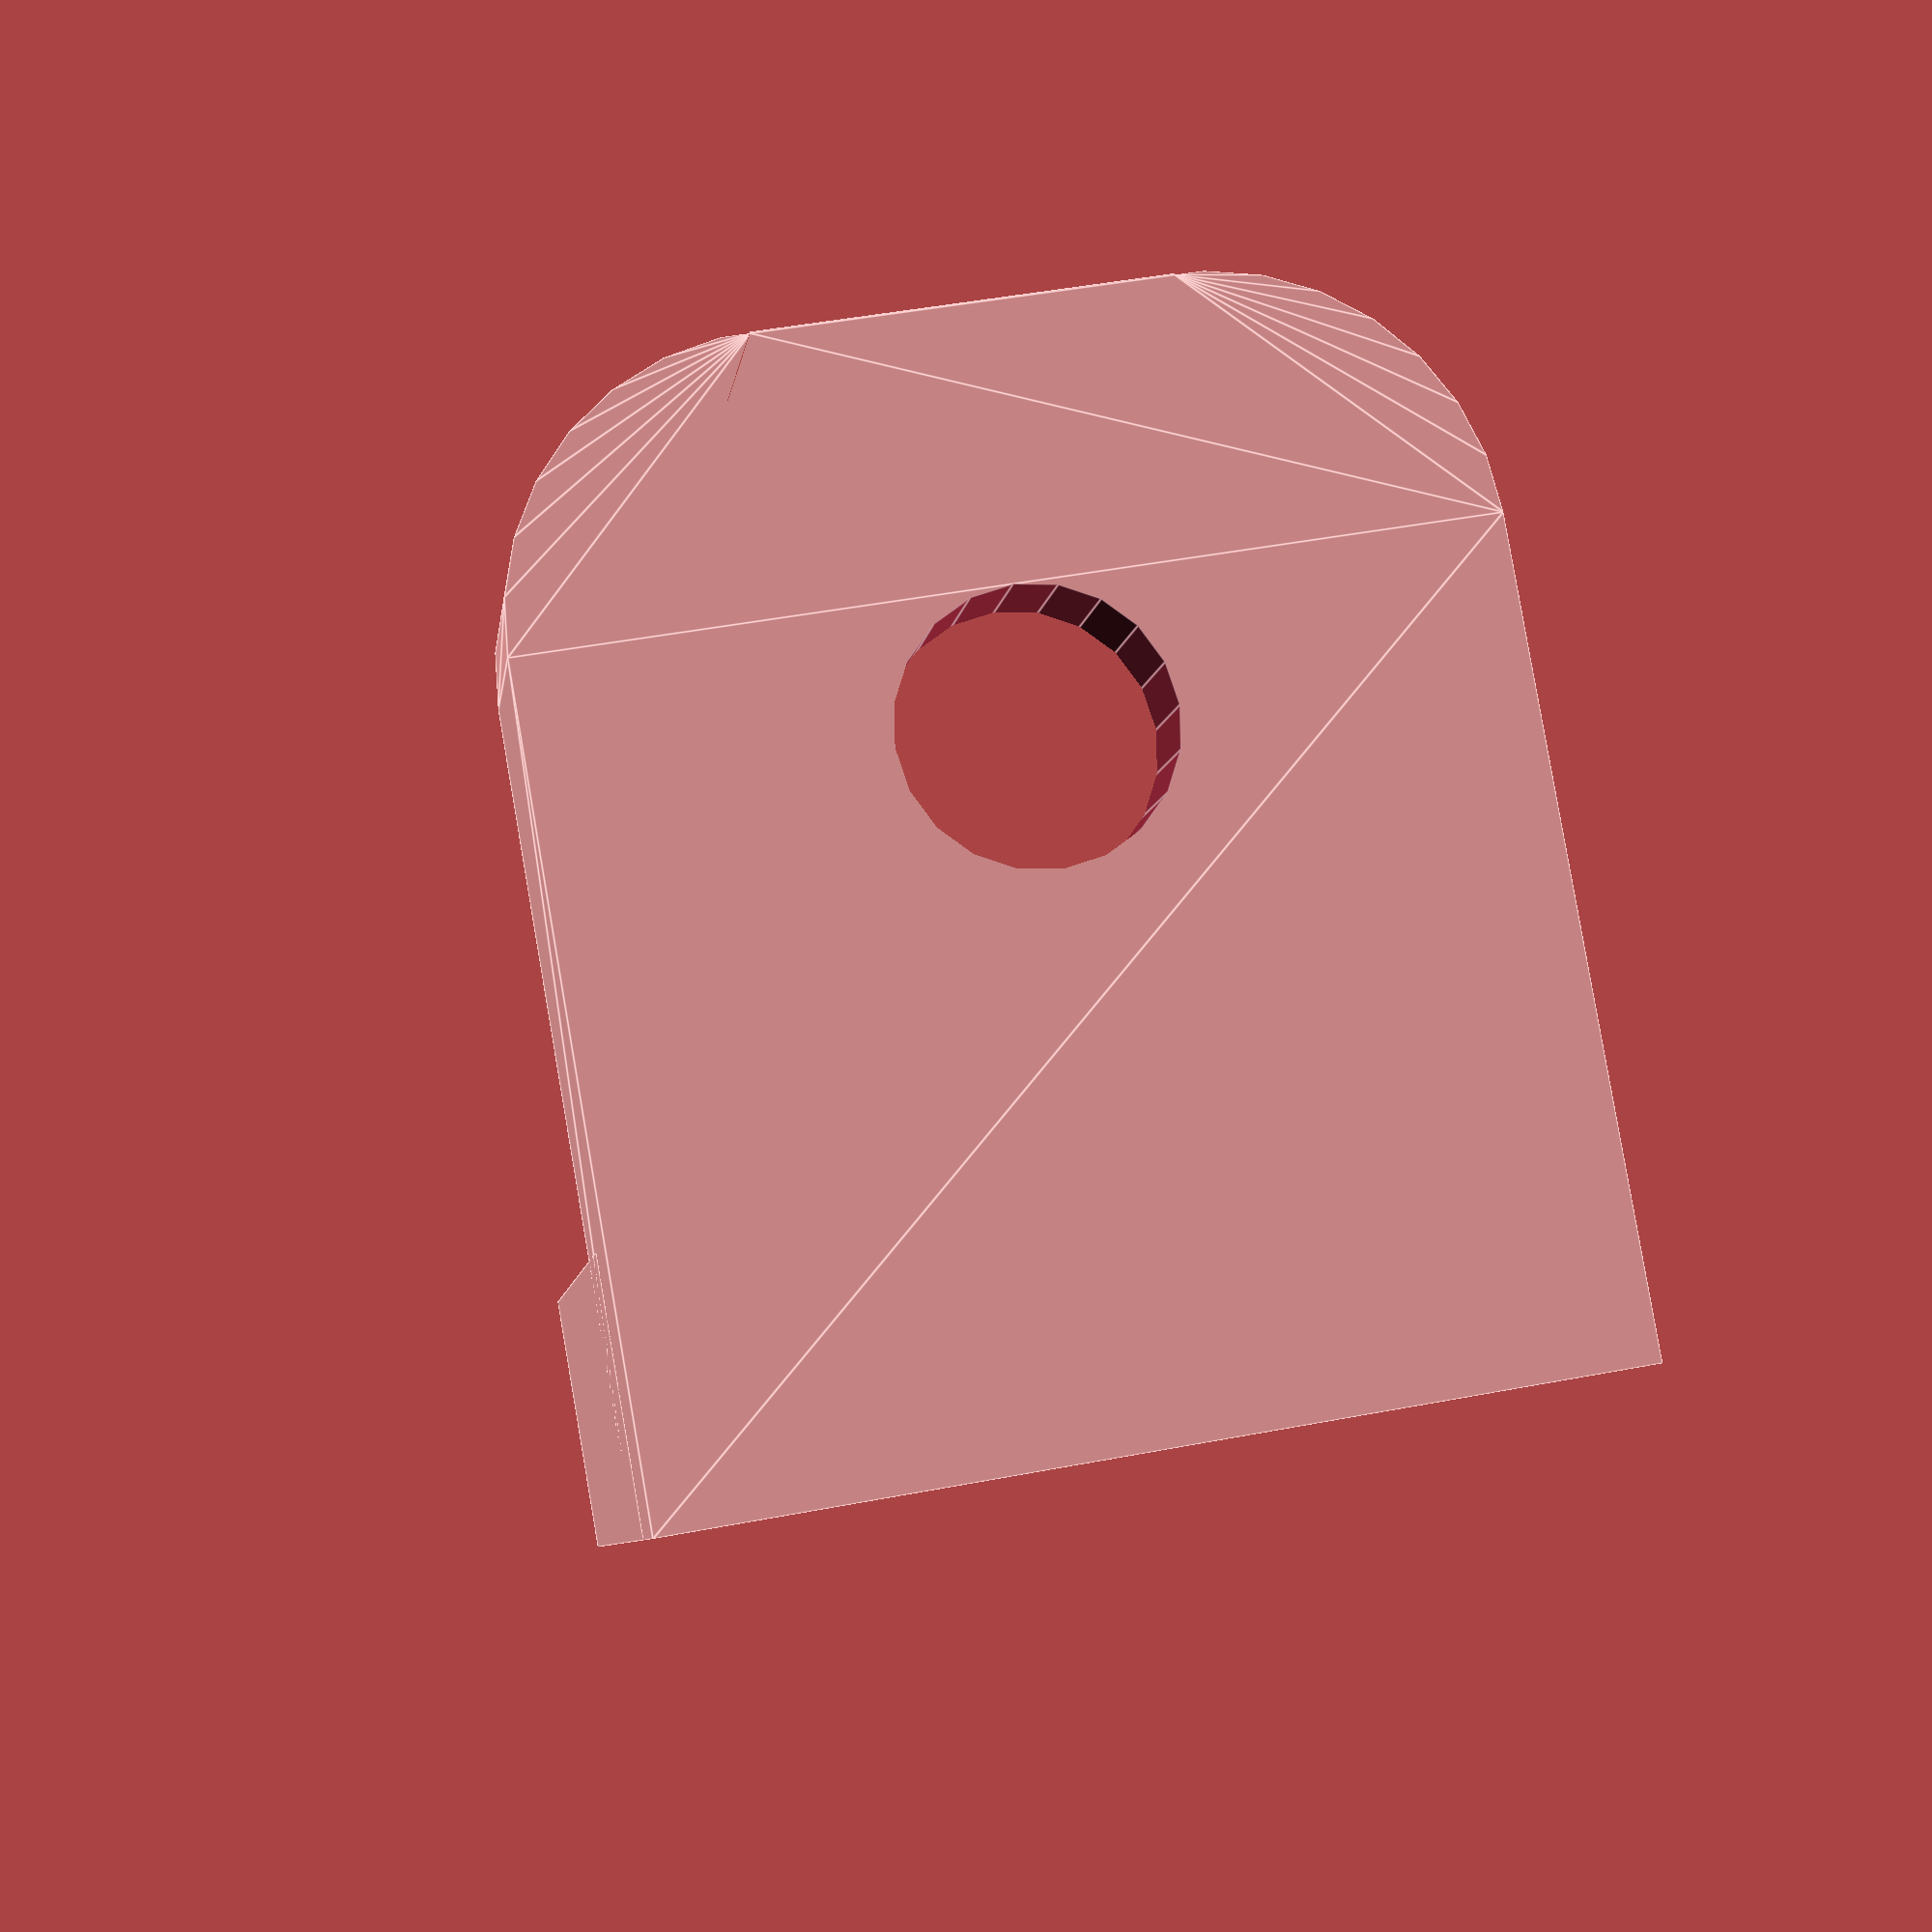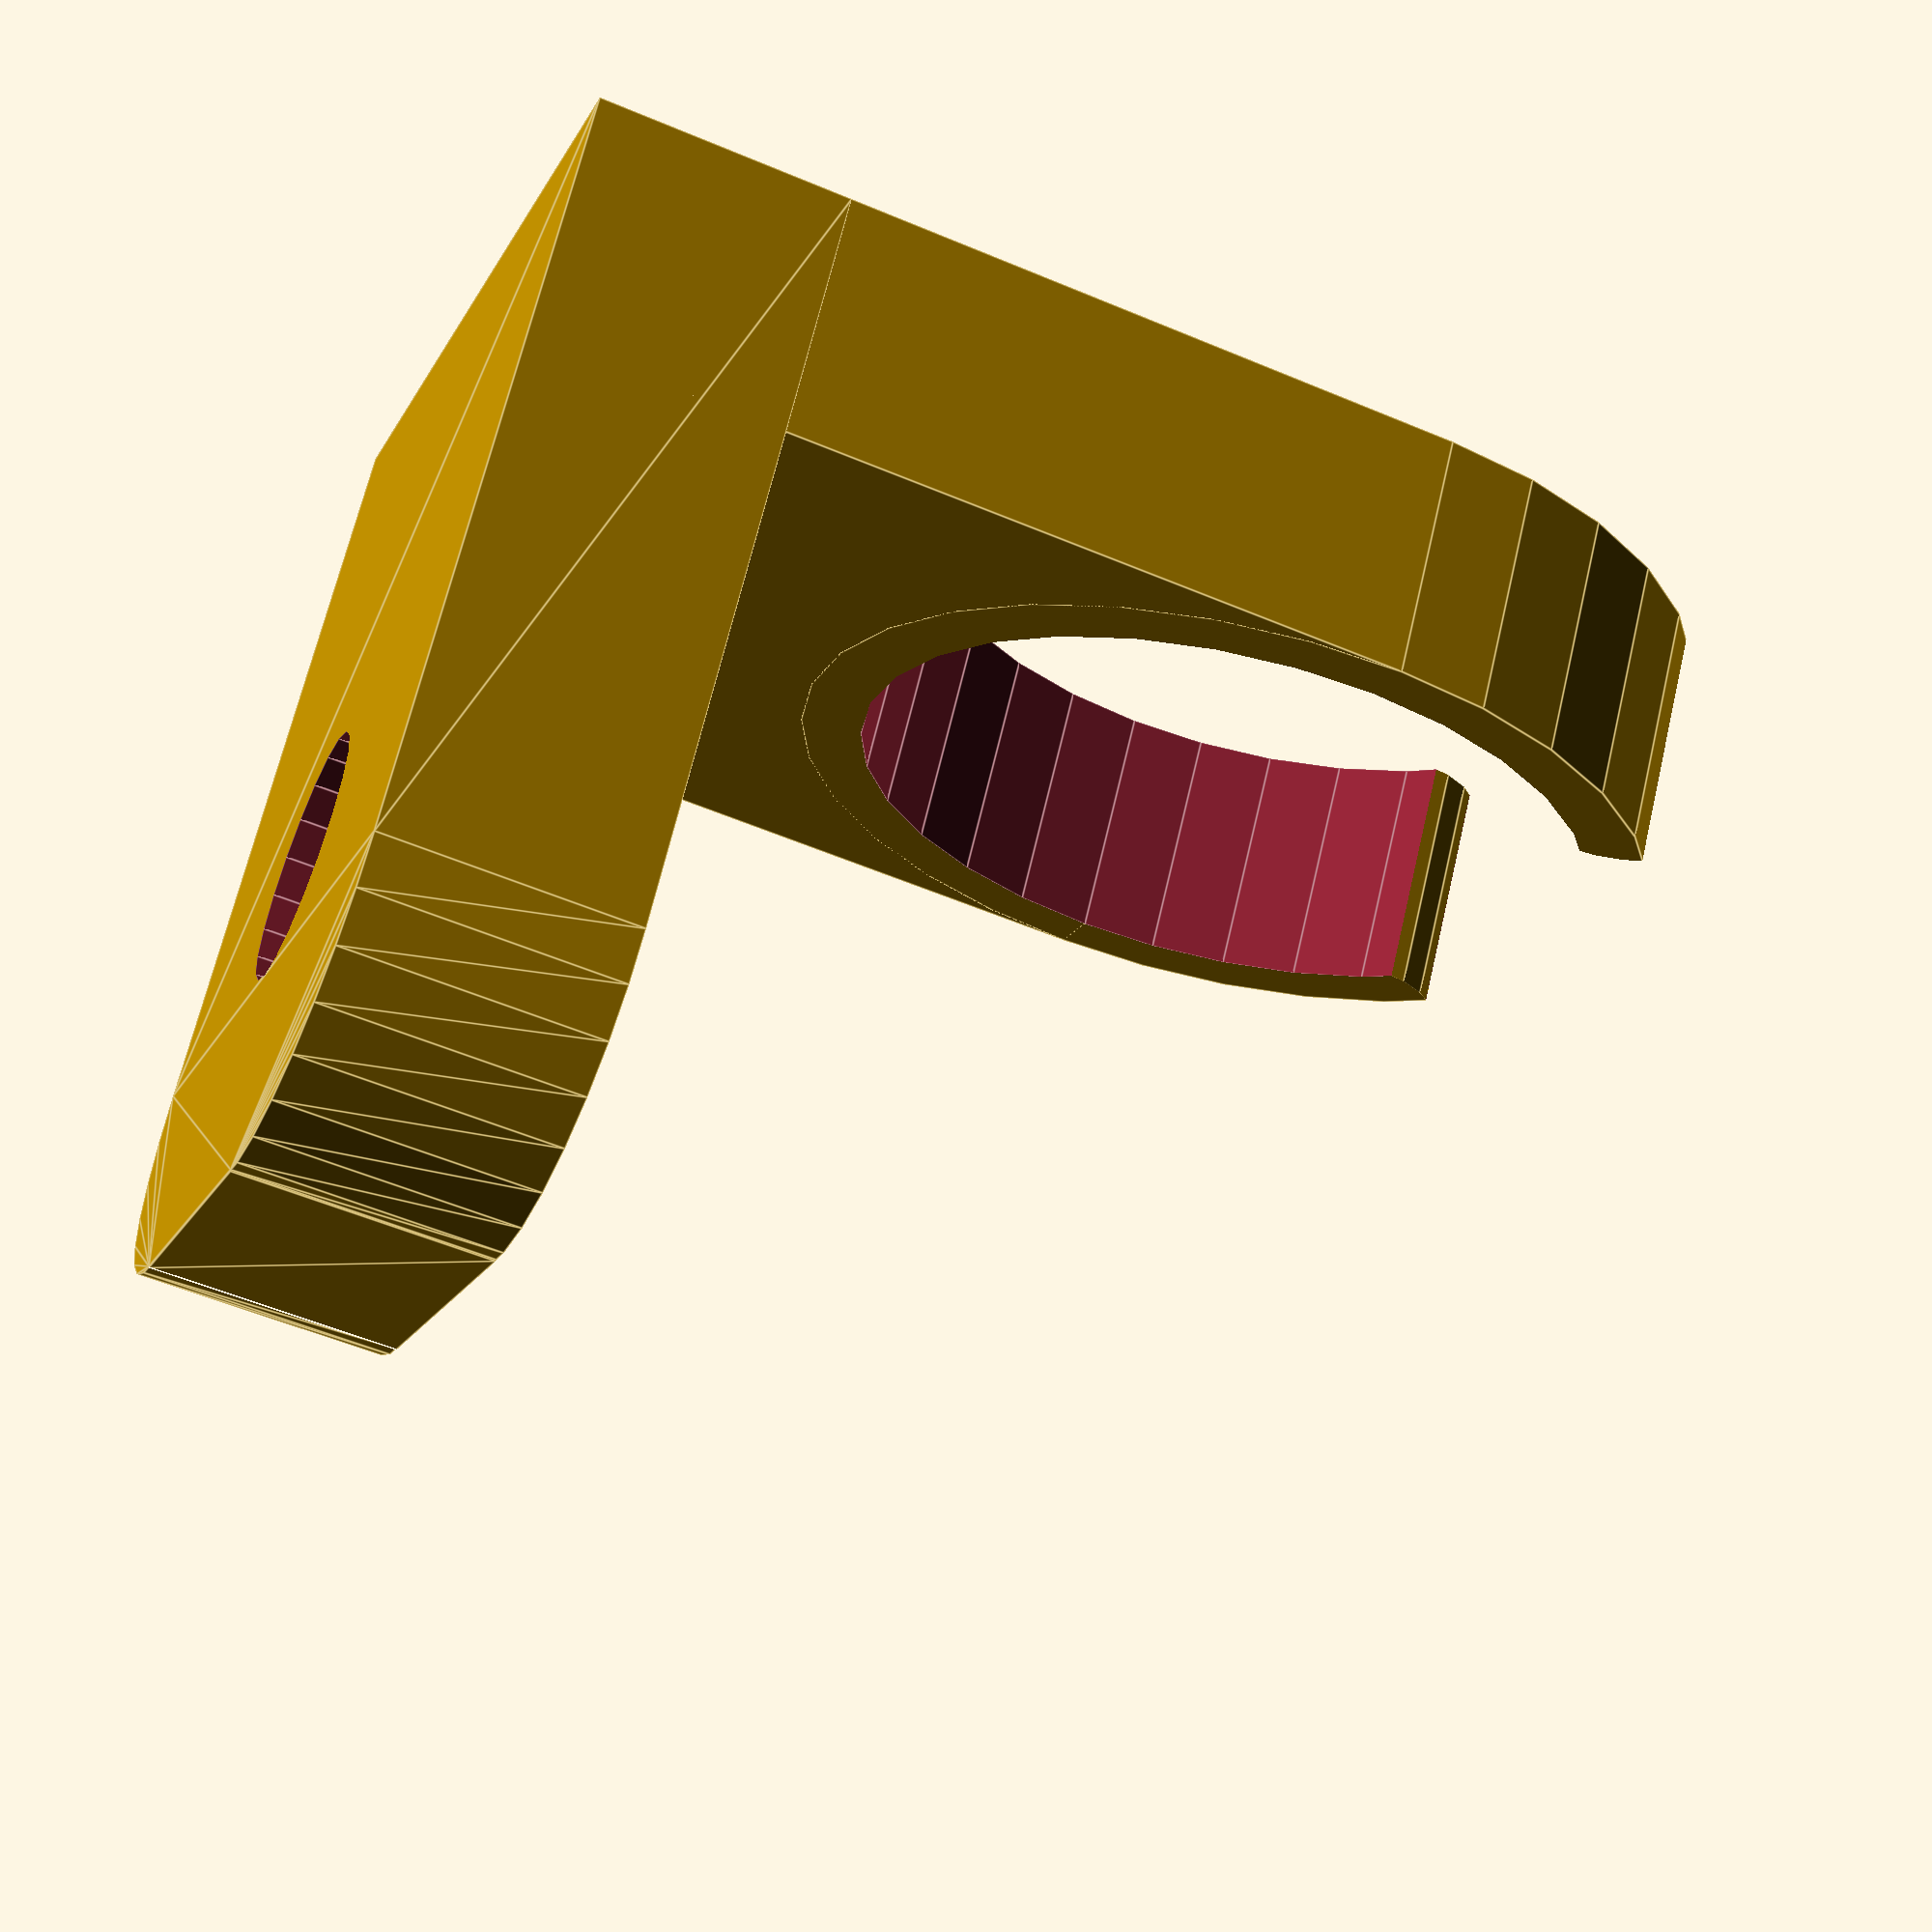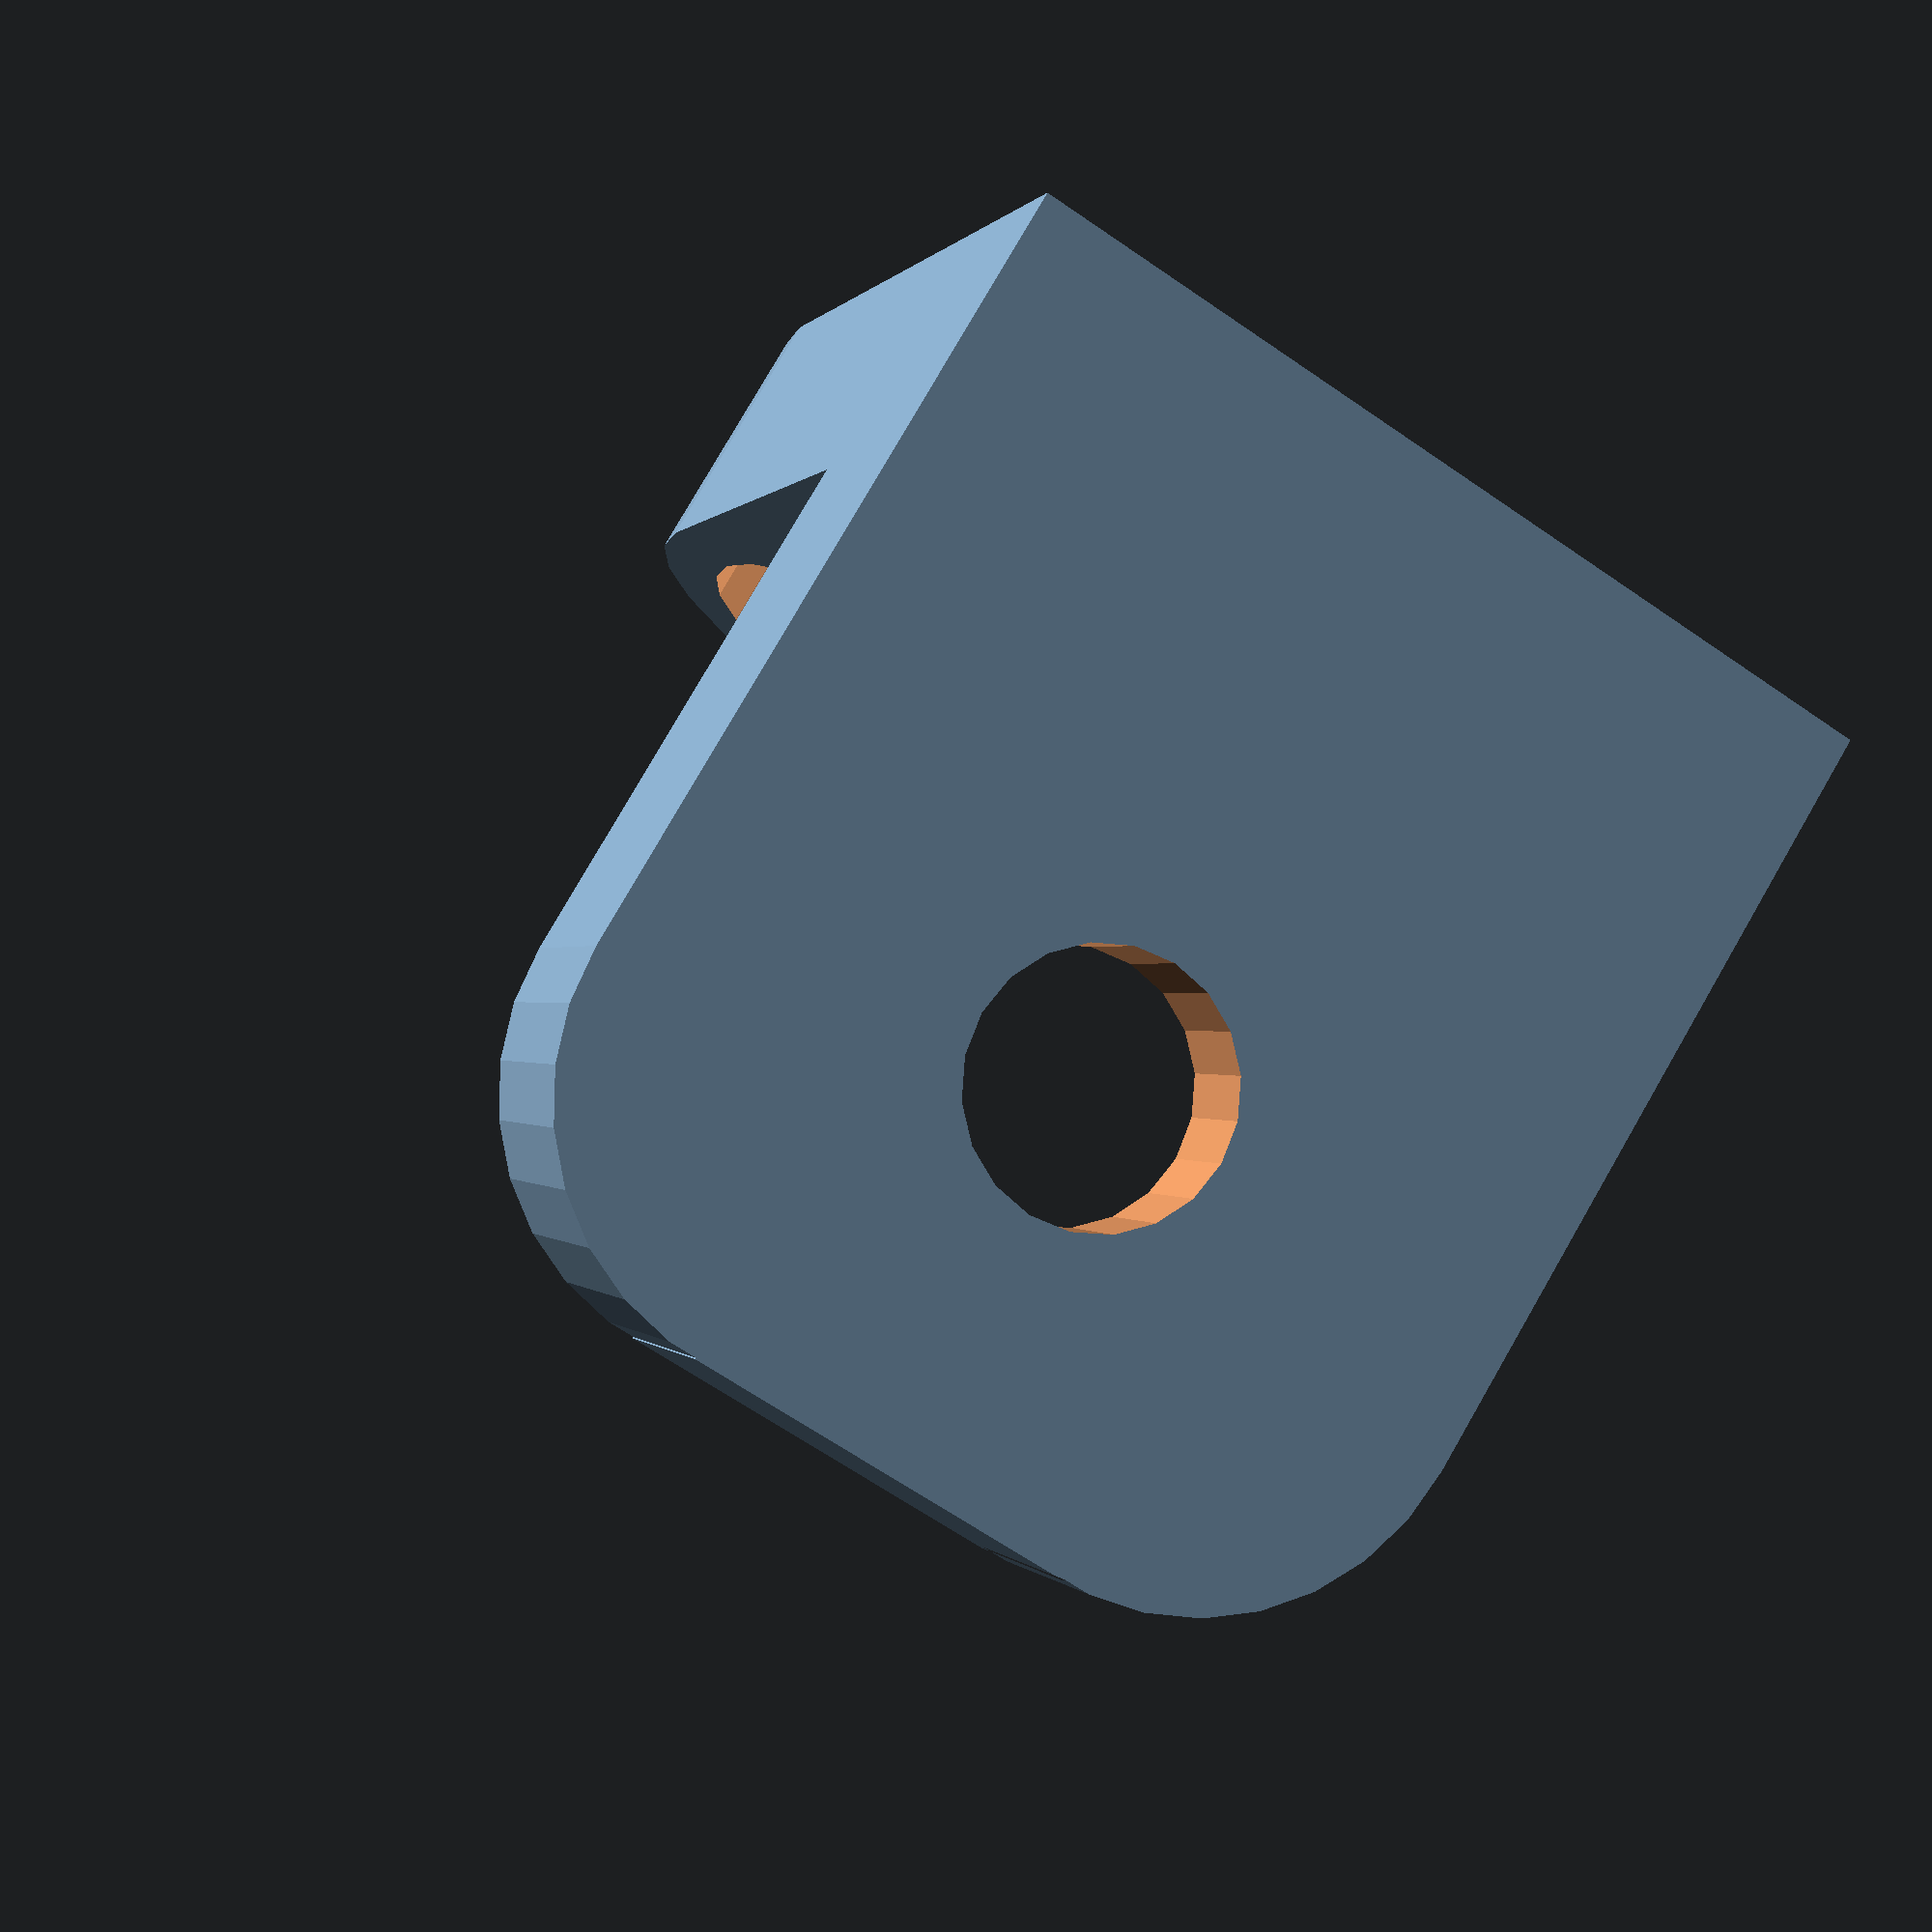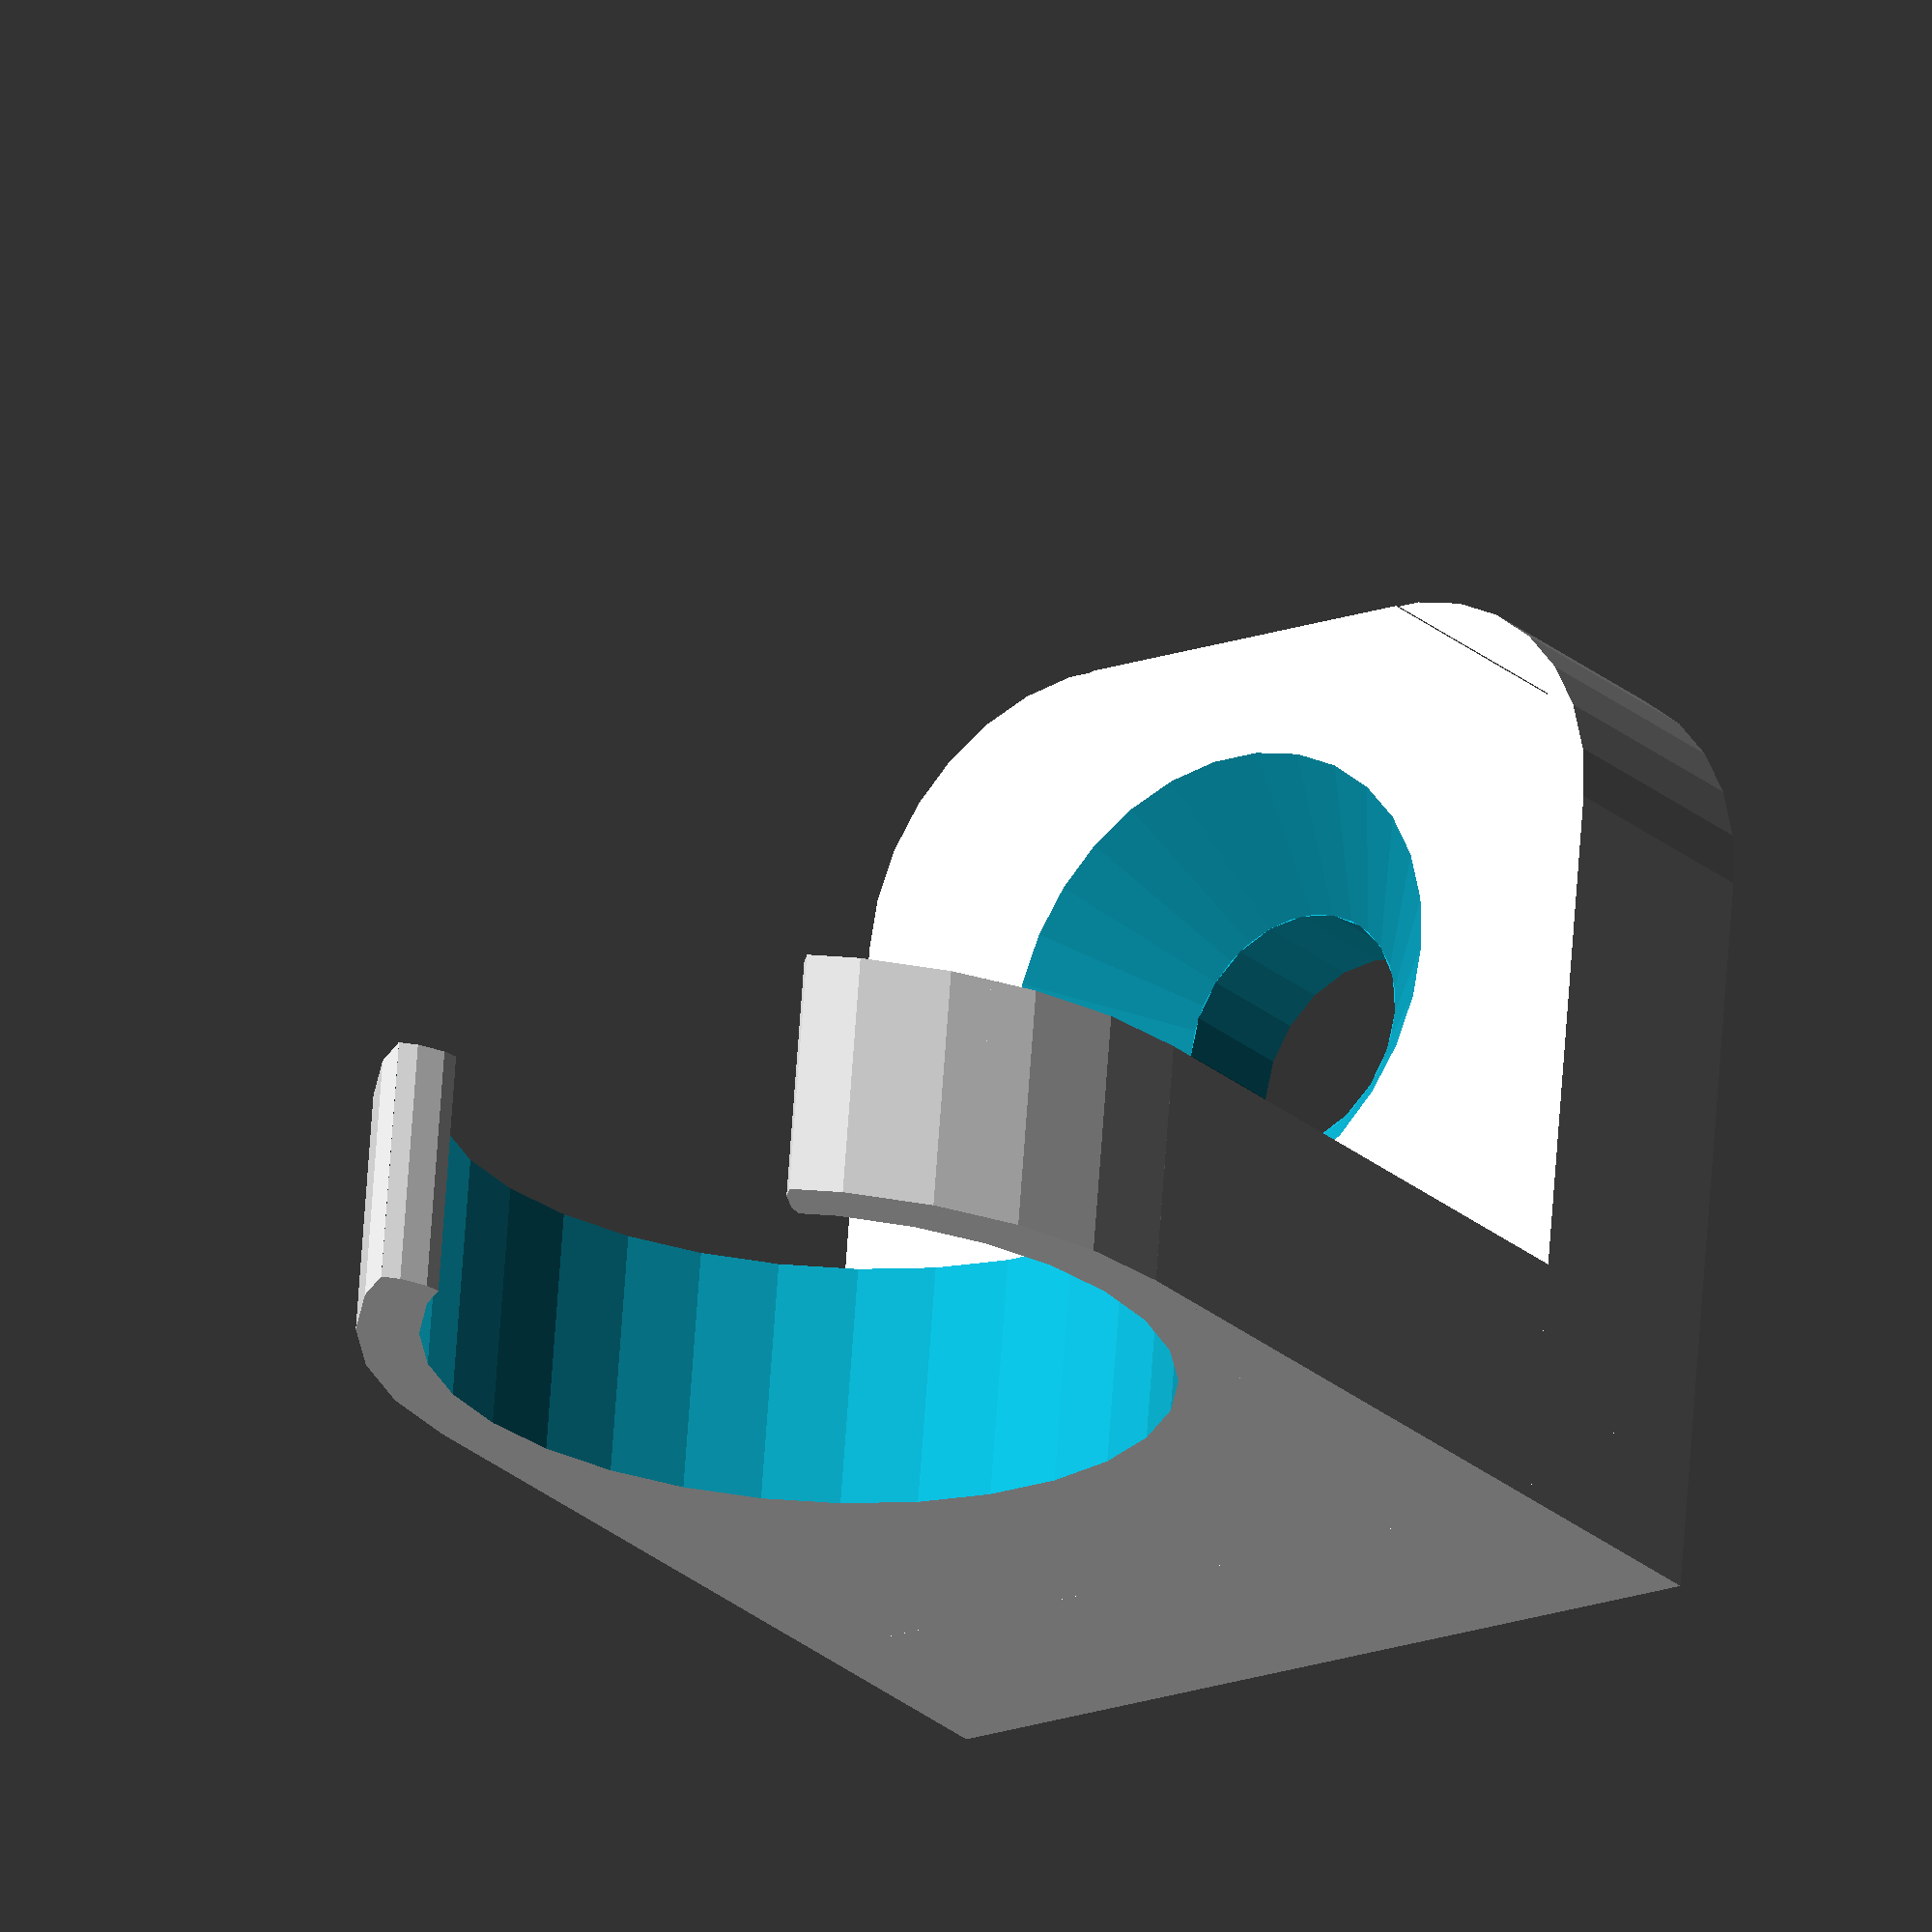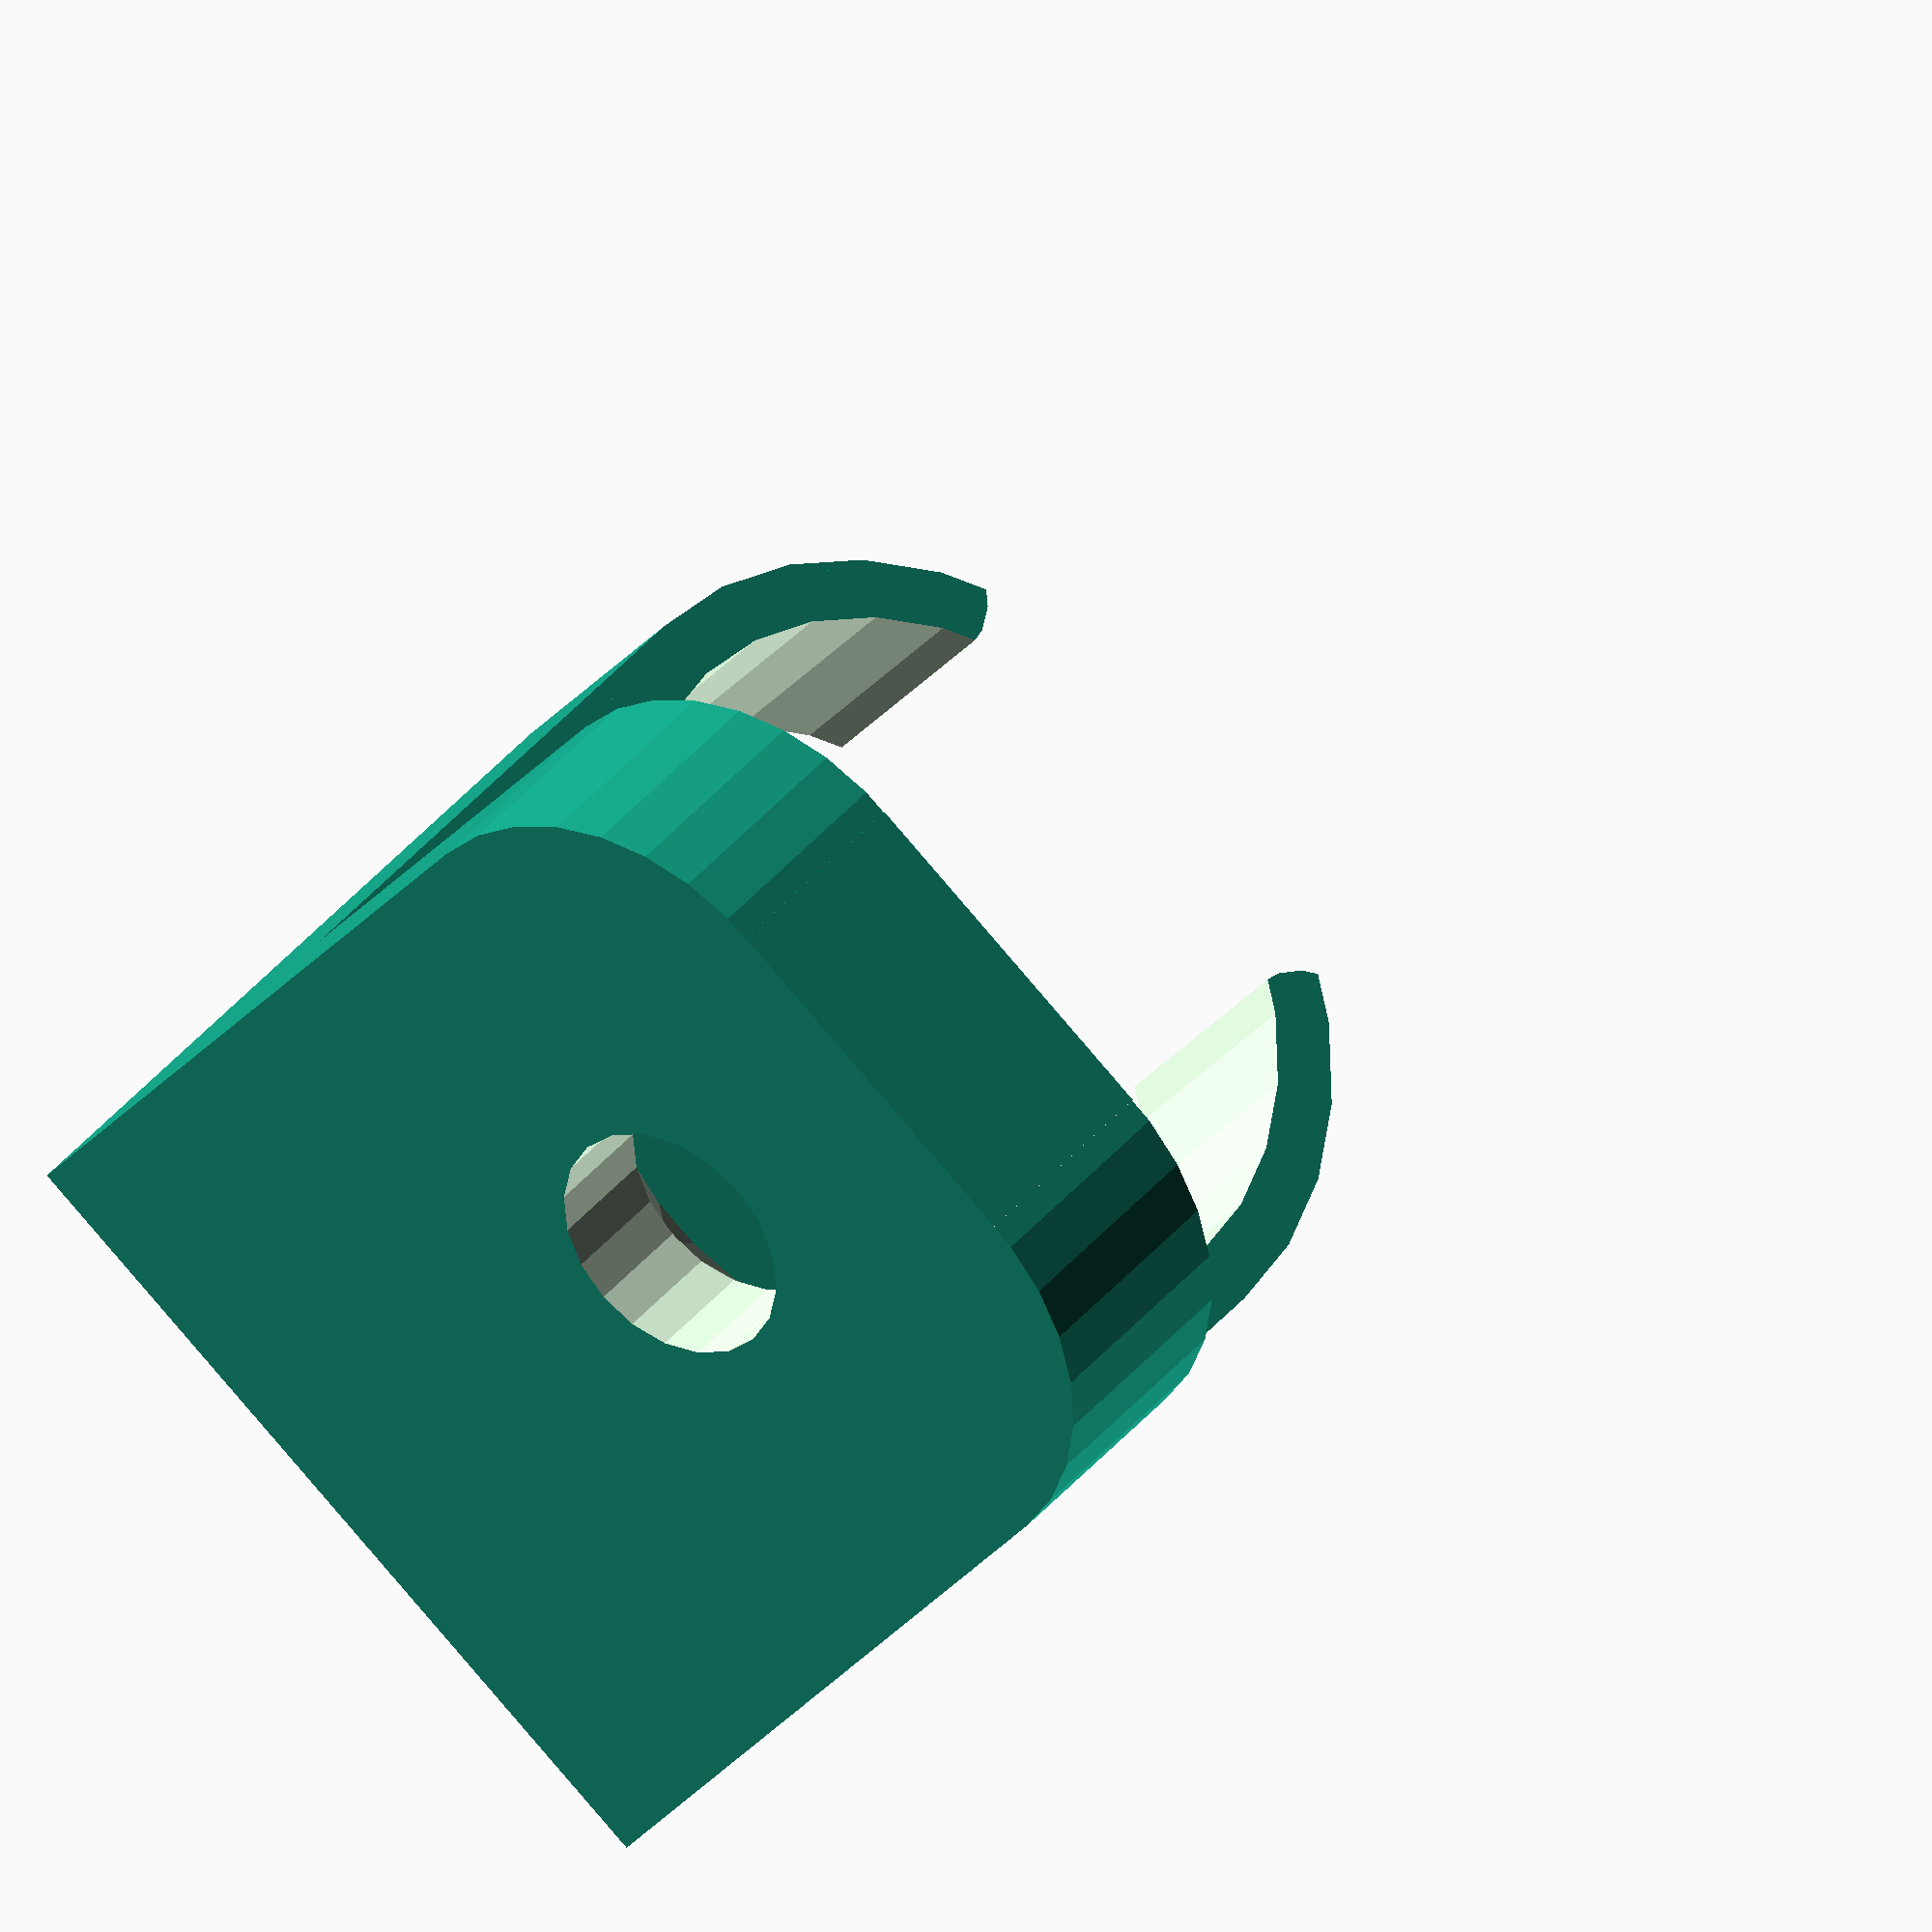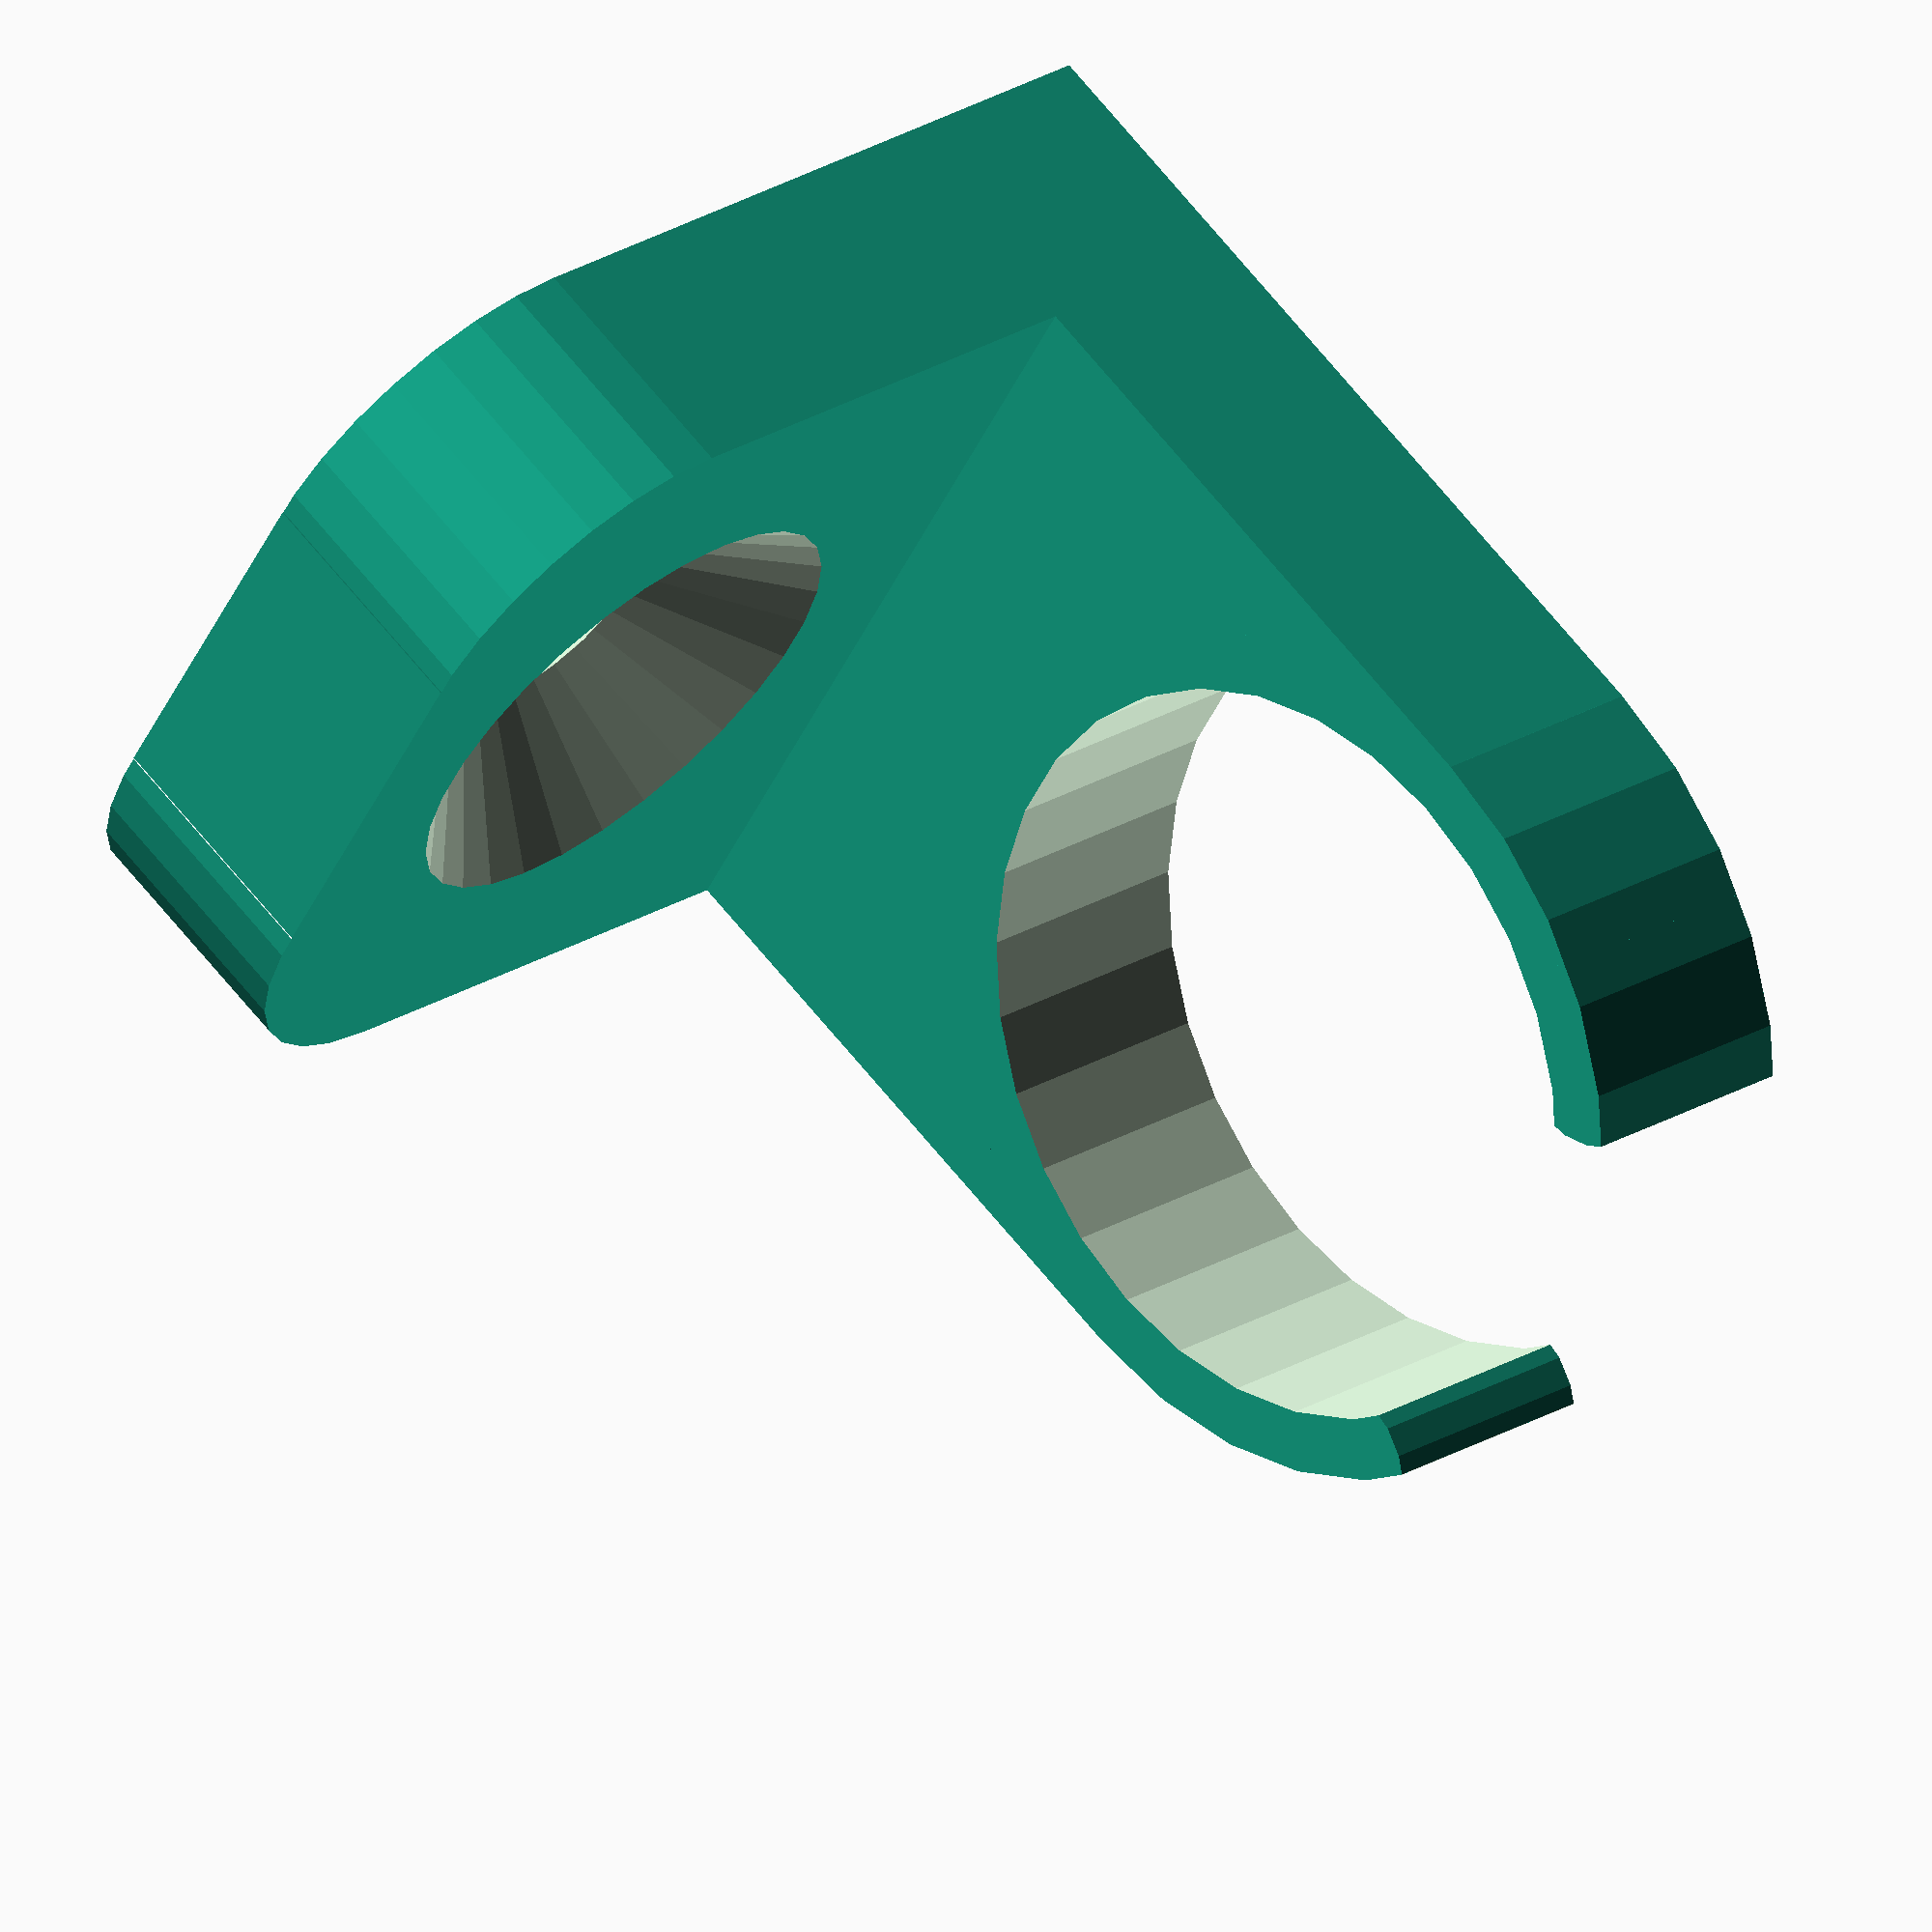
<openscad>
*translate([-40,-10]) difference(){
  union(){
    cylinder(d=44,h=4,$fn=80);
    translate([-22,0]) cube([44,22,4]);
  }
  translate([0,0,-.01]) cylinder(d=40,h=4.02,$fn=80);
  difference(){
    translate([-16,-22.01,-.01]) cube([32,10,4.02]);
    translate([-17,-13.5,-.02]) cylinder(d=4,h=4.04,$fn=20);
    translate([17,-13.5,-.02]) cylinder(d=4,h=4.04,$fn=20);
  }
}
difference(){
  union(){
    cylinder(d=14,h=4,$fn=30);
    translate([-7,0]) cube([14,12,4]);
  }
  translate([0,0,-.01]) {
    cylinder(d=12,h=4.02,$fn=30);
    difference(){
      translate([-4,-8]) cube([8,8,4.02]);
      translate([-5,-4.6,-.01]) cylinder(d=3,h=4.04,$fn=20);
      translate([5,-4.6,-.01]) cylinder(d=3,h=4.04,$fn=20);
    }
  }
}
translate([-62,10]) {
  difference(){
    bw=14;
    *cube([bw,4,20]);
    translate([55,4]) rotate([90,0]) linear_extrude(4) union(){
      square([bw,12]);
      translate([4,12]) circle(d=8,$fn=30);
      translate([bw-4,12]) circle(d=8,$fn=30);
      translate([4,12]) square([bw-8,4]);
    }
    translate([0,4.01]) rotate([90,0]) union(){
      for(x=[6,62])
      translate([x,10]) {
        cylinder(d=4,h=4.02,$fn=20);
        translate([0,0,2]) cylinder(d1=4,d2=8,h=2.02,$fn=30);
      }
    }
  }
}
</openscad>
<views>
elev=276.0 azim=352.6 roll=170.2 proj=p view=edges
elev=112.4 azim=110.6 roll=166.8 proj=p view=edges
elev=99.7 azim=198.4 roll=150.0 proj=p view=solid
elev=112.3 azim=36.3 roll=356.0 proj=o view=wireframe
elev=29.8 azim=219.9 roll=328.3 proj=o view=solid
elev=337.7 azim=302.2 roll=42.6 proj=o view=wireframe
</views>
